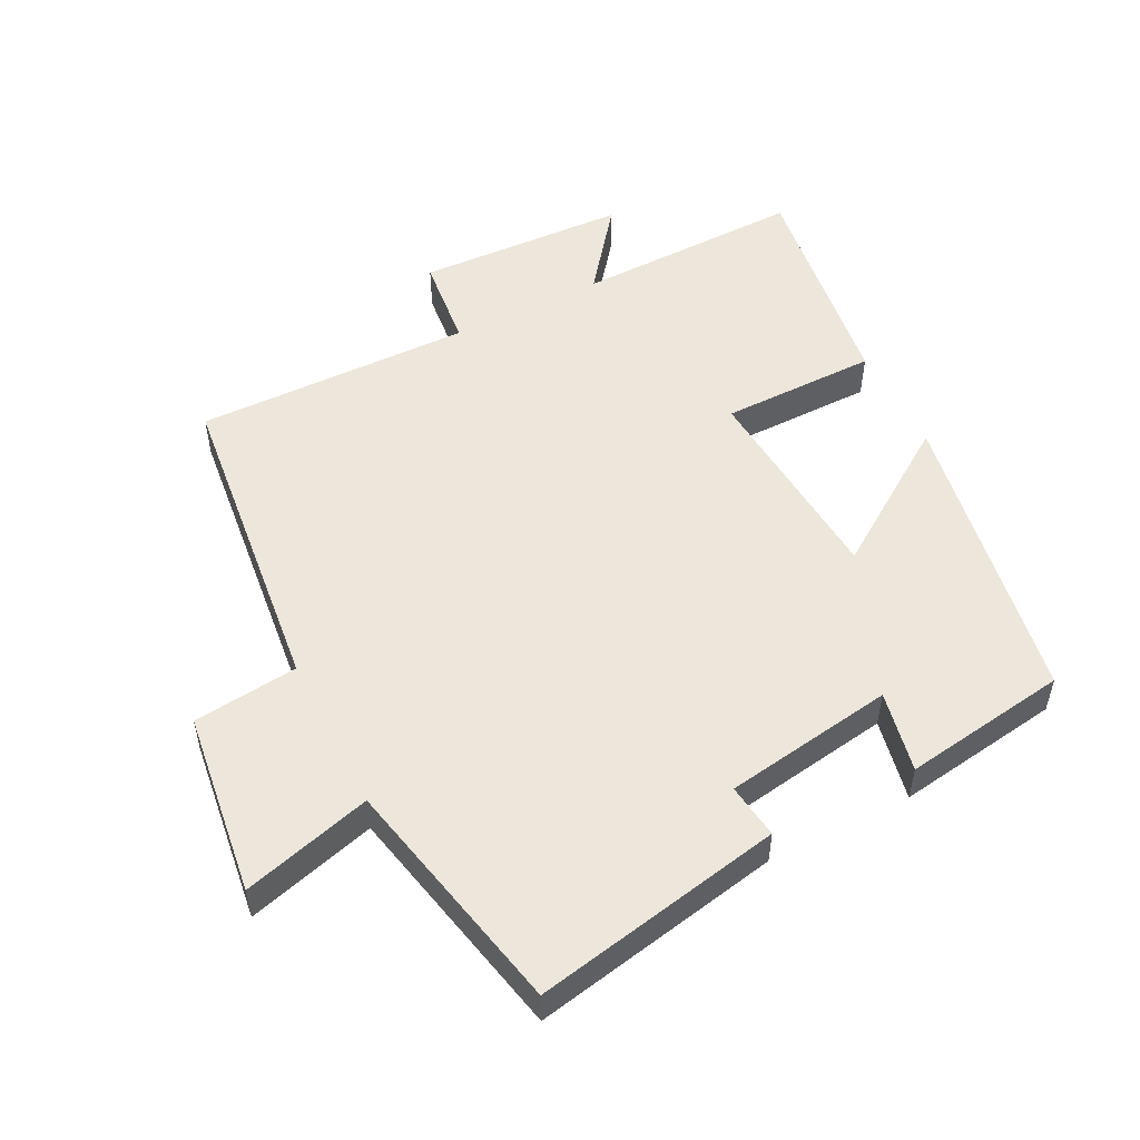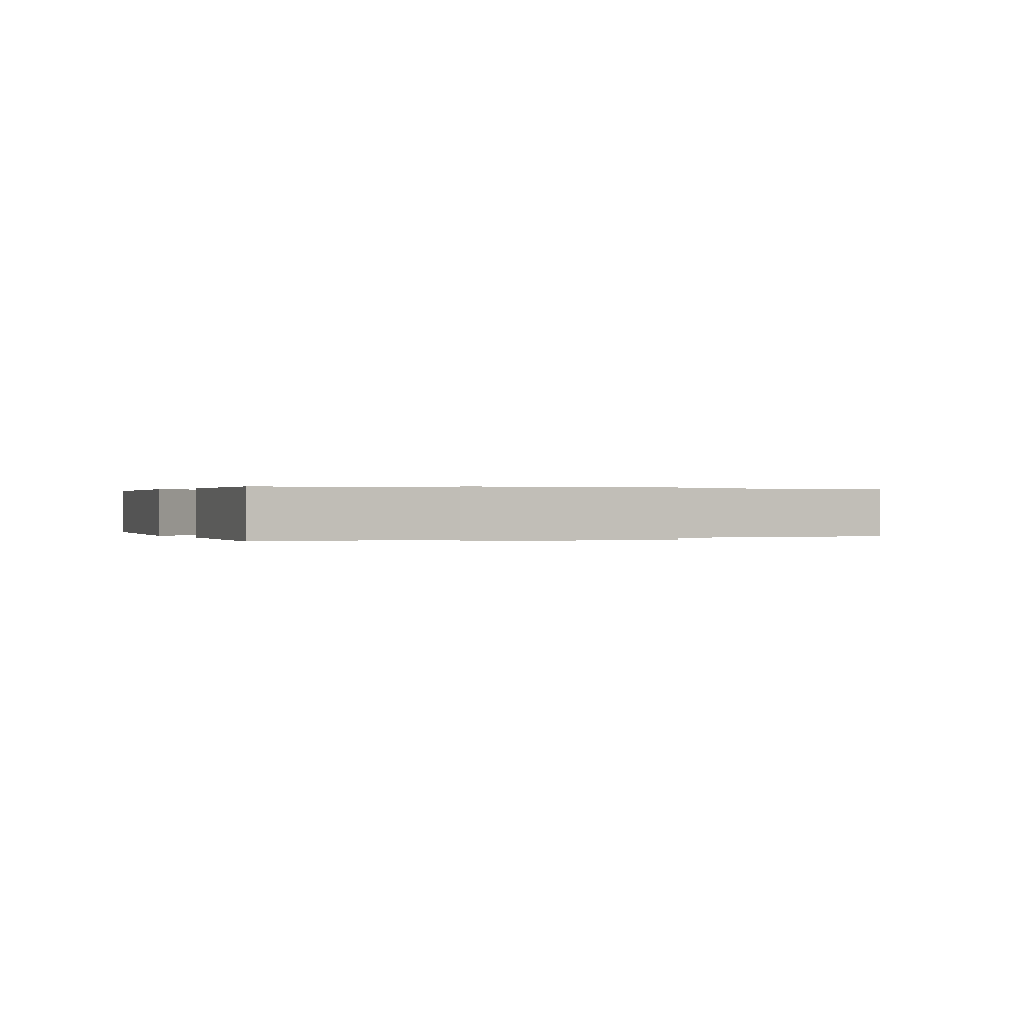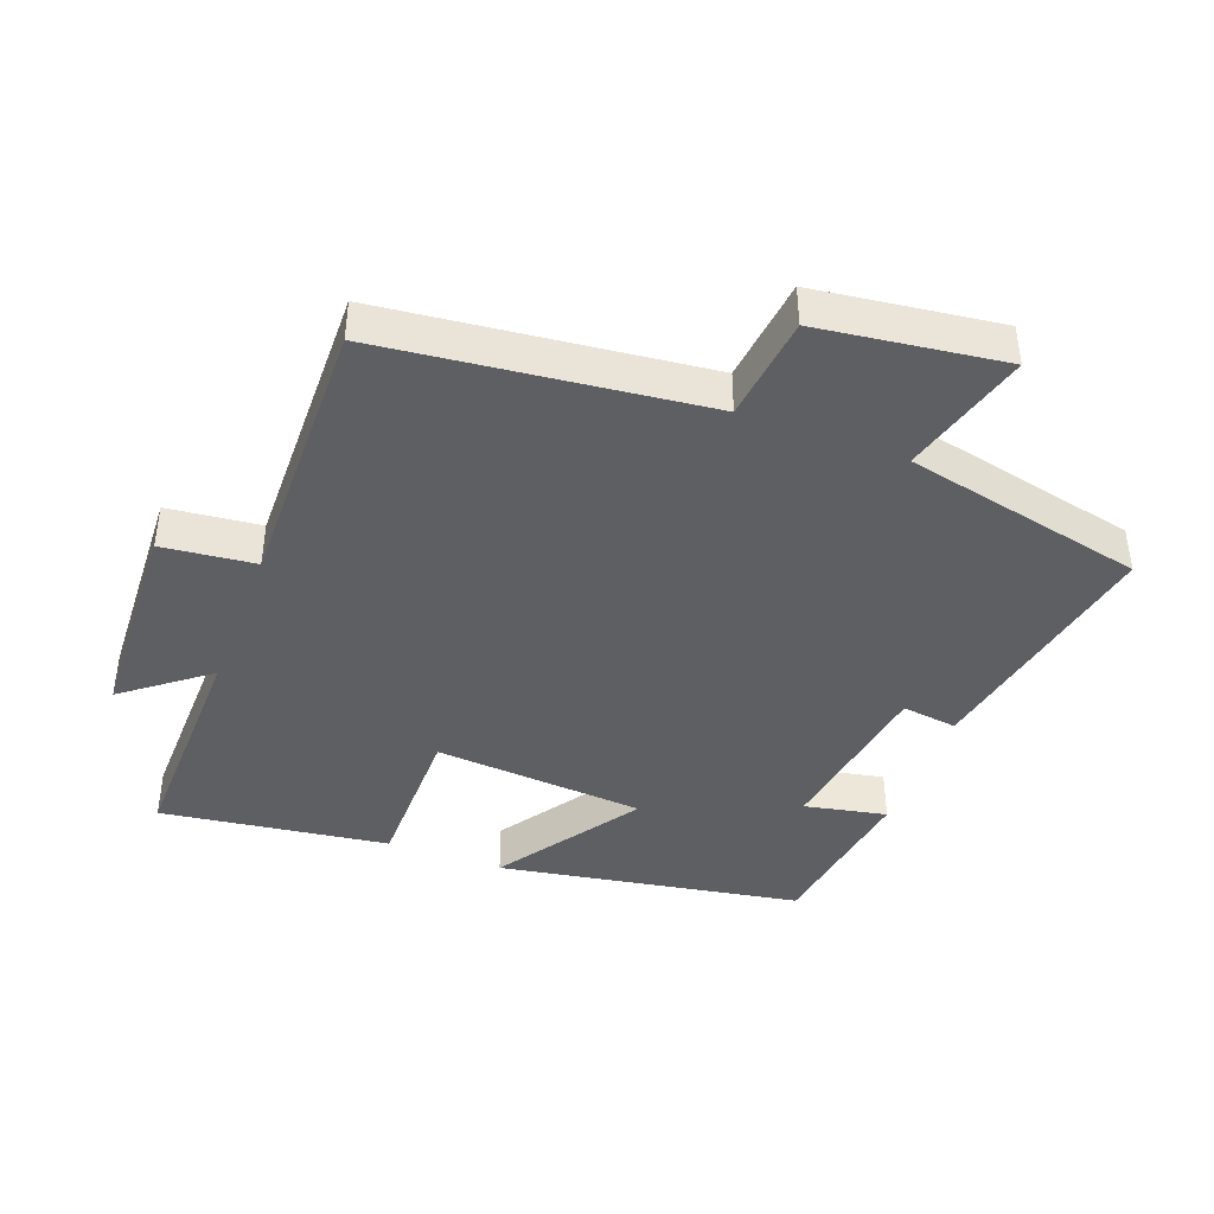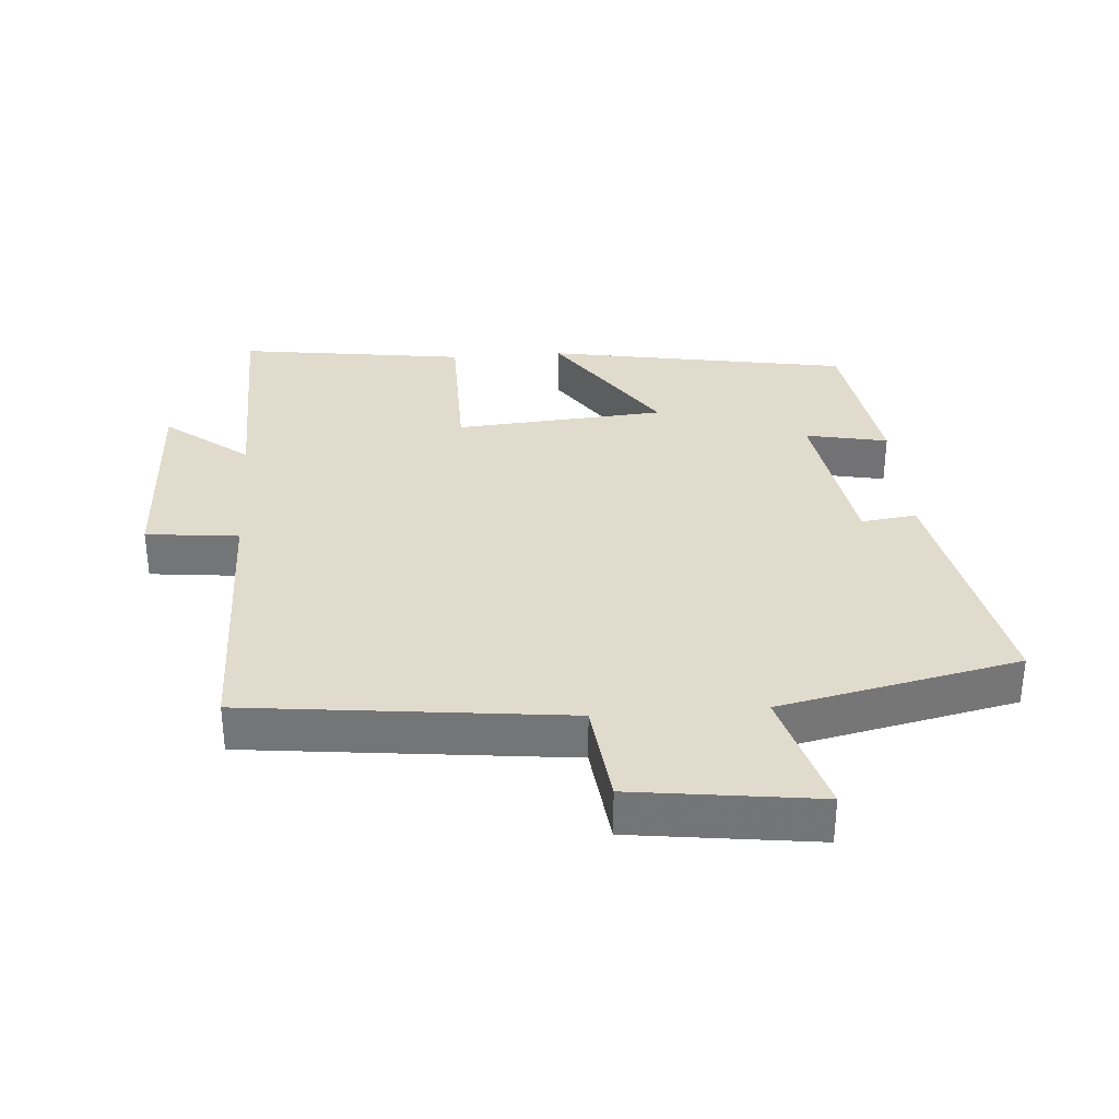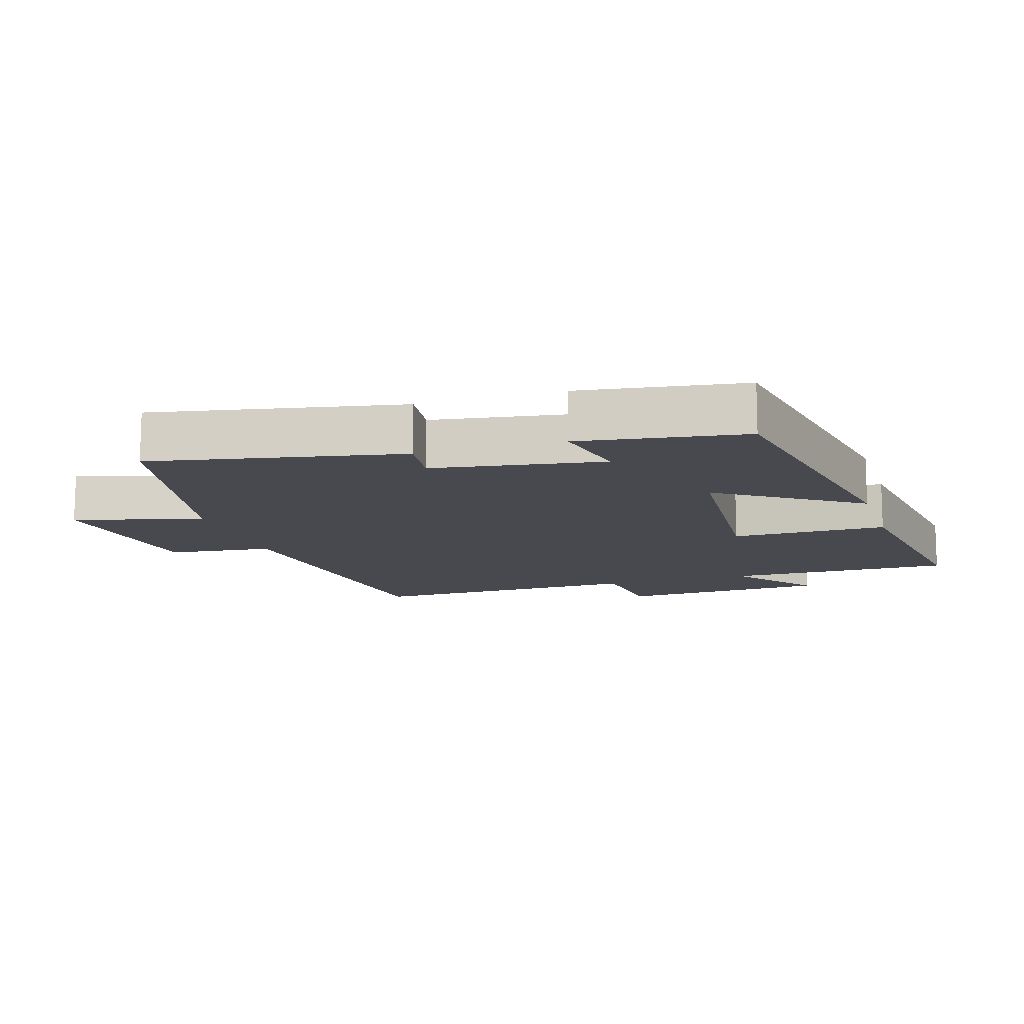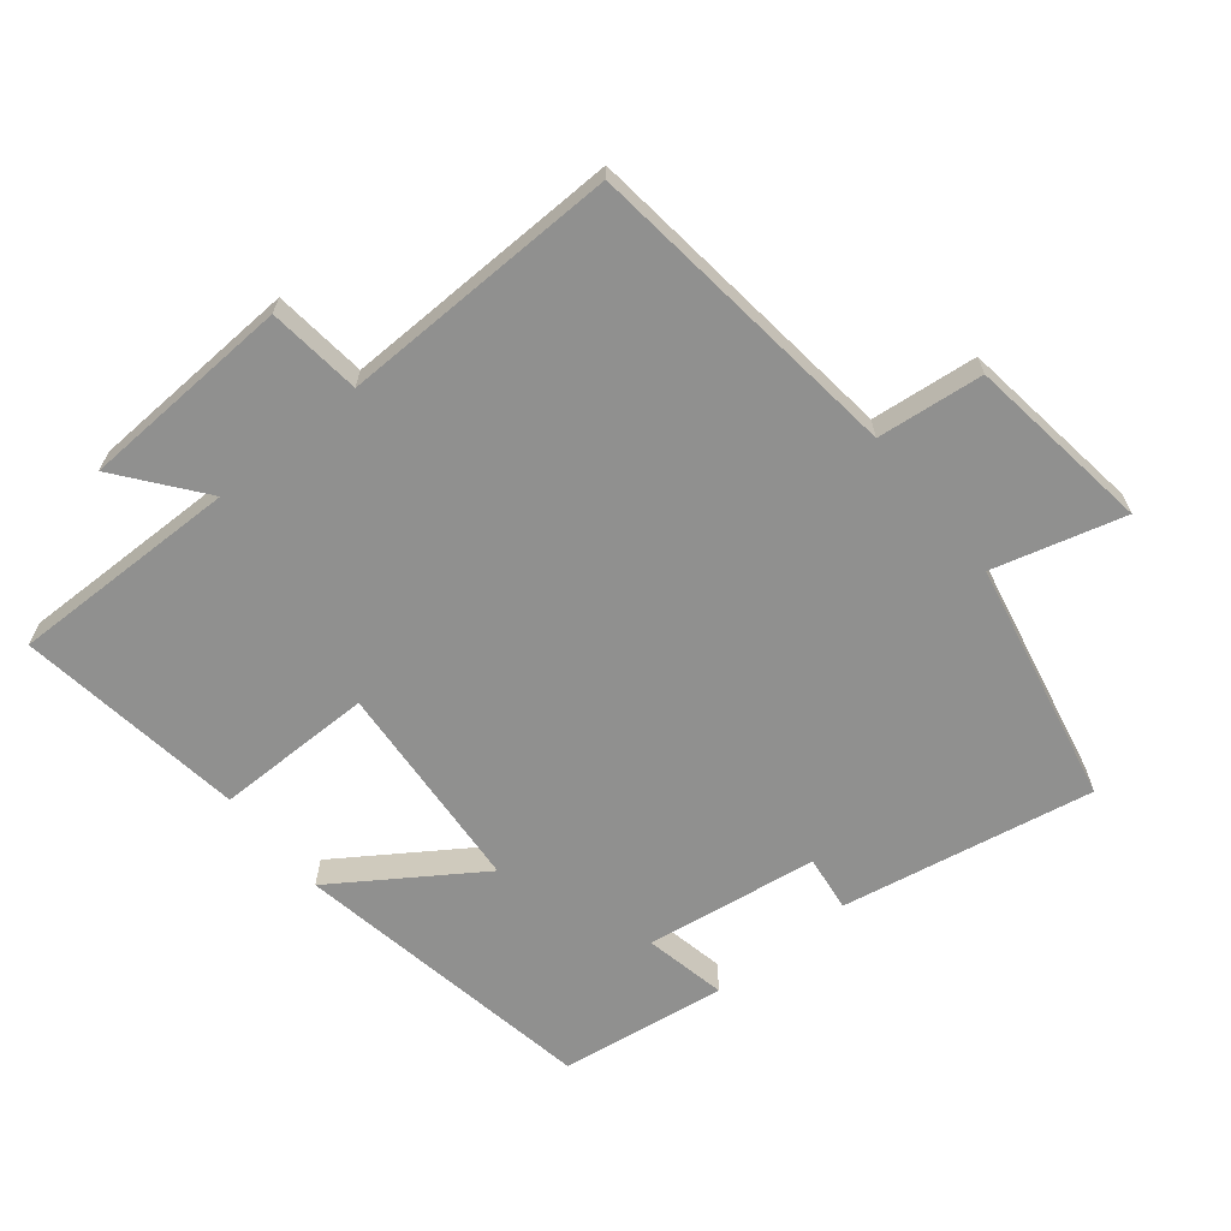
<metadata>
{"format":"obj","ext":"obj","renderer":"f3d","projection":"perspective","resolution":1024,"background":"white","views":[{"elev":52.3,"azim":-116.9,"up":"+Y"},{"elev":0.2,"azim":63.0,"up":"+Y"},{"elev":-41.9,"azim":159.4,"up":"+Y"},{"elev":33.3,"azim":175.7,"up":"+Y"},{"elev":-12.7,"azim":-72.5,"up":"+Y"},{"elev":-65.5,"azim":129.3,"up":"+Y"}]}
</metadata>
<code>
v -0.463 0.07 0.421
v -0.009 0.07 0.5
v -0.152 0.07 0.289
v 0.164 0.07 0.265
v 0.165 0.07 0.5
v 0.506 0.07 0.547
v 0.5 0.07 0.205
v 0.625 0.07 0.302
v 0.639 0.07 -0.014
v 0.5 0.07 -0.029
v 0.507 0.07 -0.446
v 0.027 0.07 -0.5
v 0.009 0.07 -0.658
v -0.267 0.07 -0.694
v -0.213 0.07 -0.5
v -0.573 0.07 -0.422
v -0.5 0.07 -0.047
v -0.417 0.07 -0.058
v -0.377 0.07 0.198
v -0.5 0.07 0.173
v -0.463 0 0.421
v -0.009 0 0.5
v -0.152 0 0.289
v 0.164 0 0.265
v 0.165 0 0.5
v 0.506 0 0.547
v 0.5 0 0.205
v 0.625 0 0.302
v 0.639 0 -0.014
v 0.5 0 -0.029
v 0.507 0 -0.446
v 0.027 0 -0.5
v 0.009 0 -0.658
v -0.267 0 -0.694
v -0.213 0 -0.5
v -0.573 0 -0.422
v -0.5 0 -0.047
v -0.417 0 -0.058
v -0.377 0 0.198
v -0.5 0 0.173
f 19 20 1 2
f 18 19 2 3
f 15 16 17 18
f 15 18 3 4
f 12 13 14 15
f 10 11 12 15
f 10 15 4
f 7 8 9 10
f 7 10 4 5
f 5 6 7
f 22 21 40 39
f 23 22 39 38
f 38 37 36 35
f 24 23 38 35
f 35 34 33 32
f 35 32 31 30
f 24 35 30
f 30 29 28 27
f 25 24 30 27
f 27 26 25
f 1 21 22 2
f 2 22 23 3
f 3 23 24 4
f 4 24 25 5
f 5 25 26 6
f 6 26 27 7
f 7 27 28 8
f 8 28 29 9
f 9 29 30 10
f 10 30 31 11
f 11 31 32 12
f 12 32 33 13
f 13 33 34 14
f 14 34 35 15
f 15 35 36 16
f 16 36 37 17
f 17 37 38 18
f 18 38 39 19
f 19 39 40 20
f 20 40 21 1

</code>
